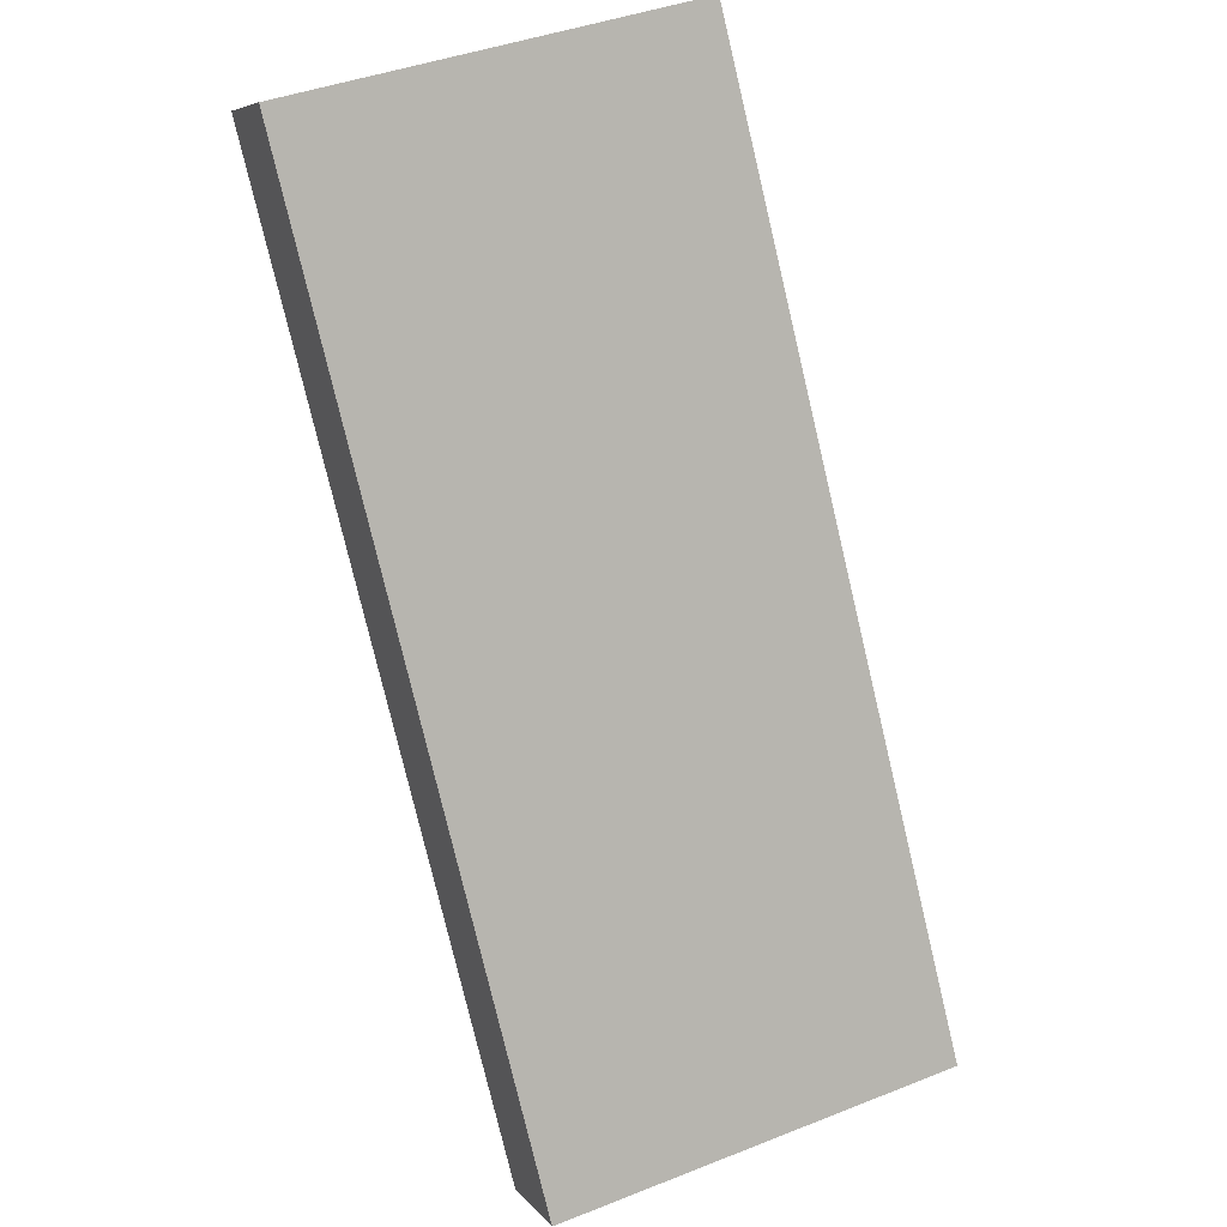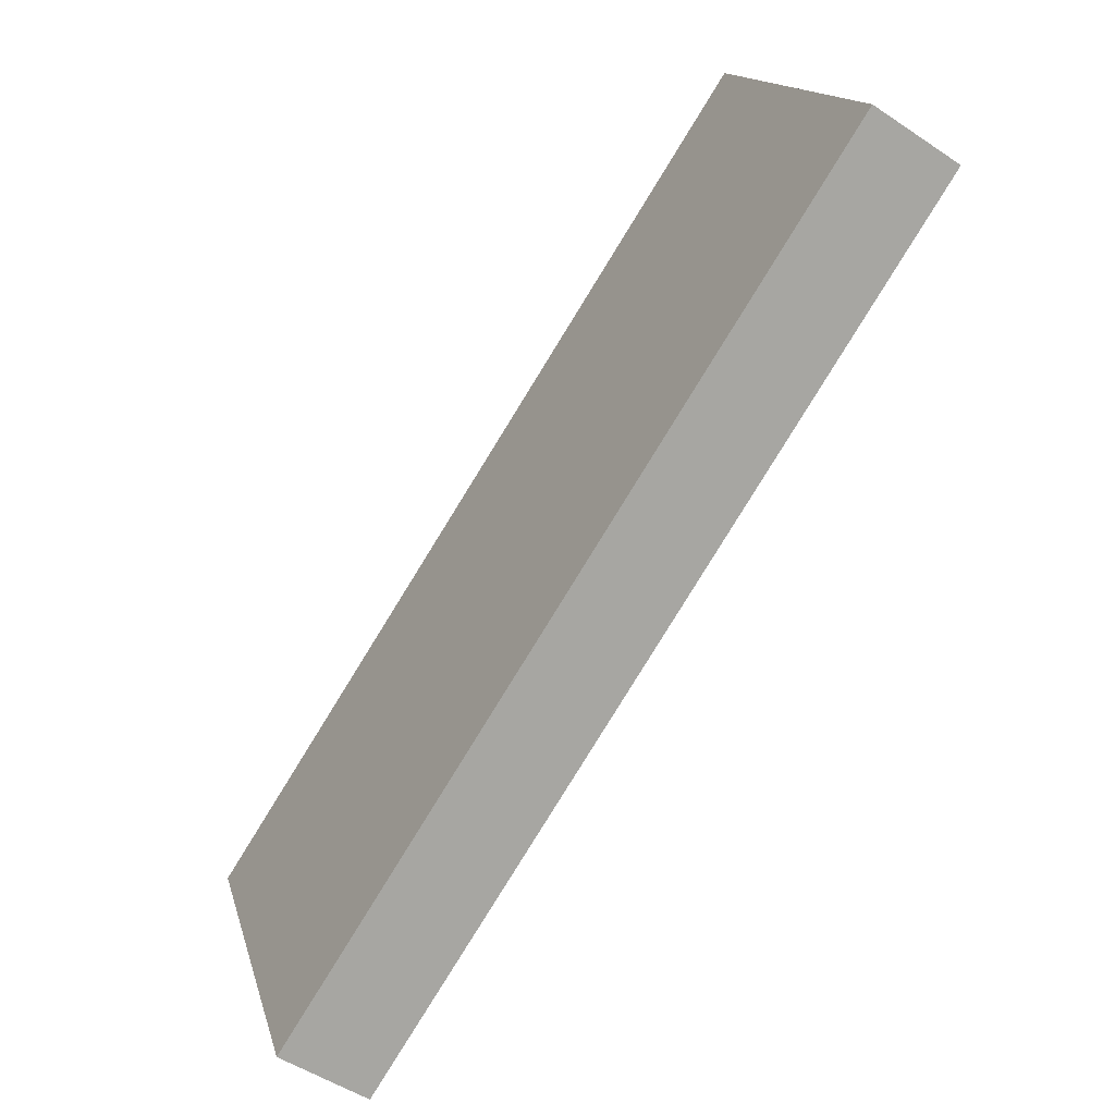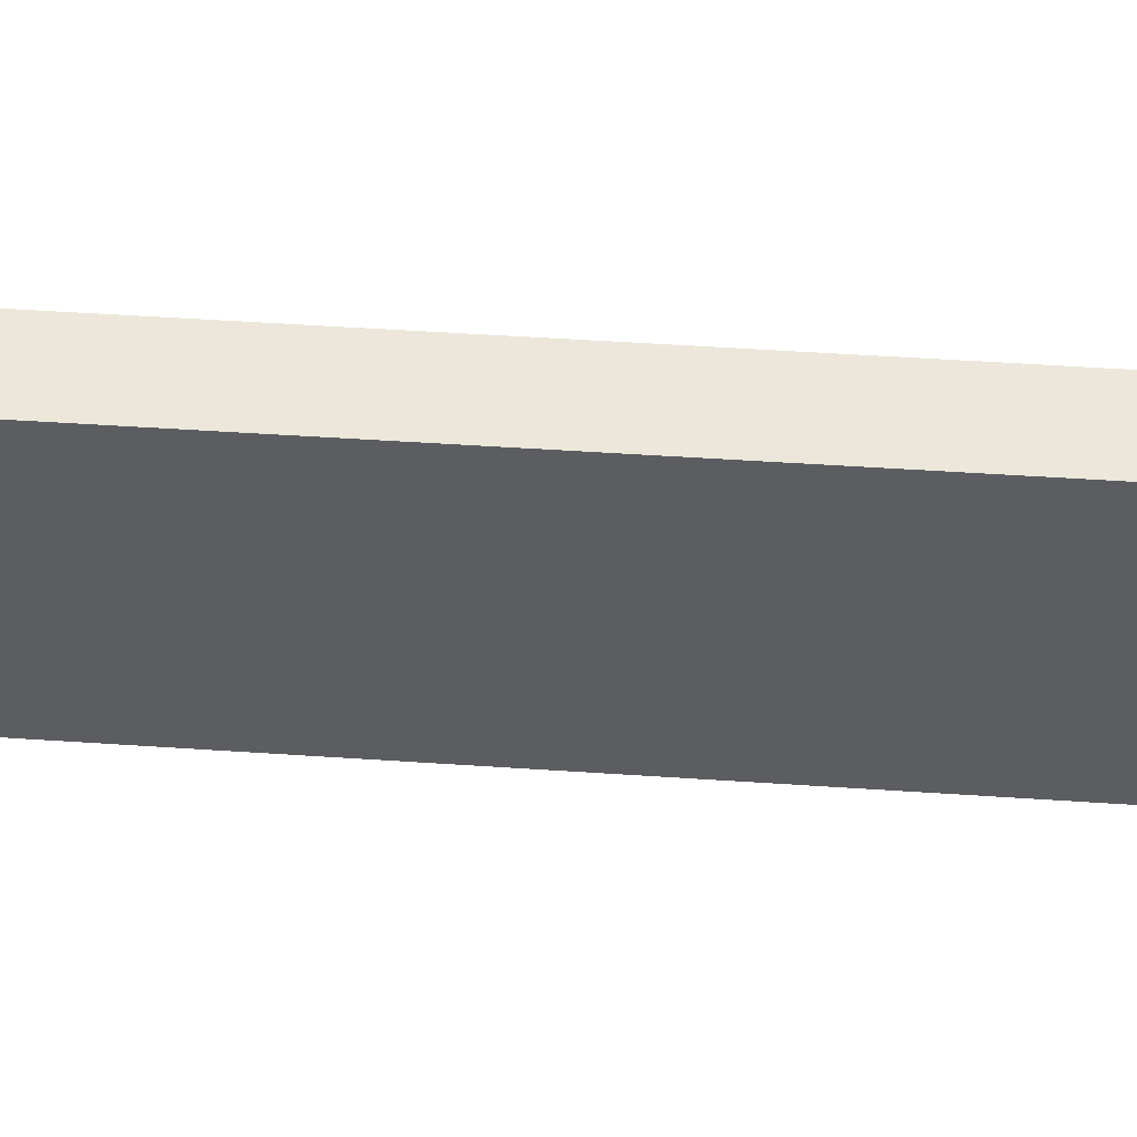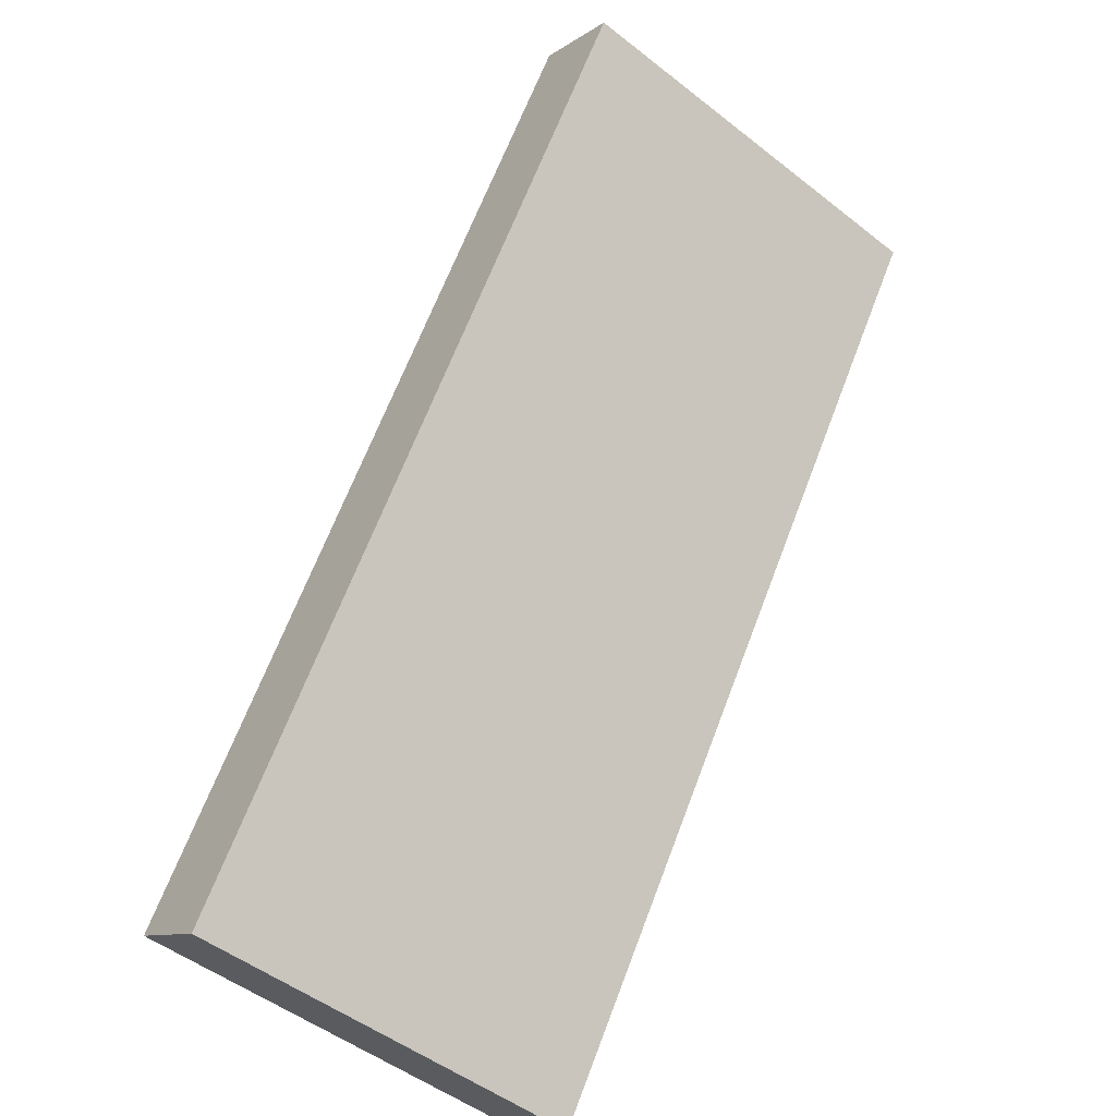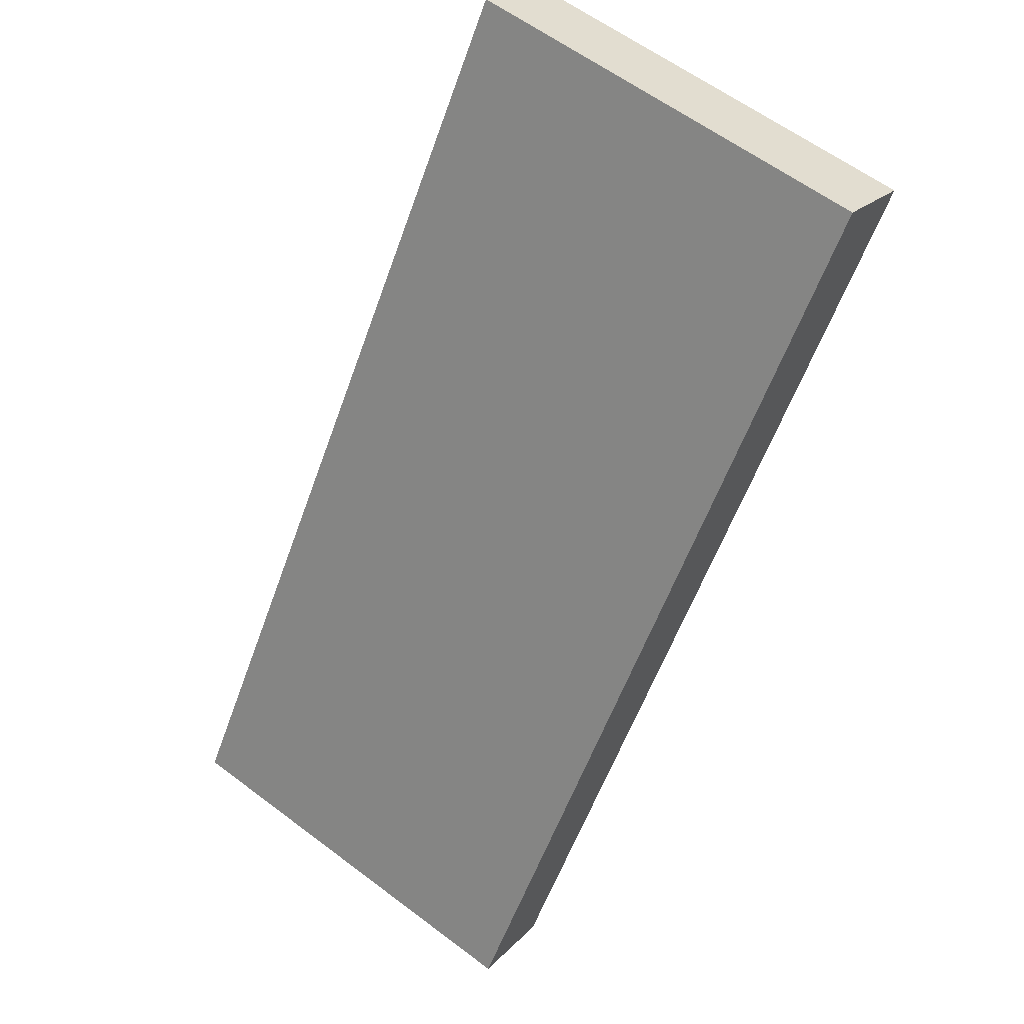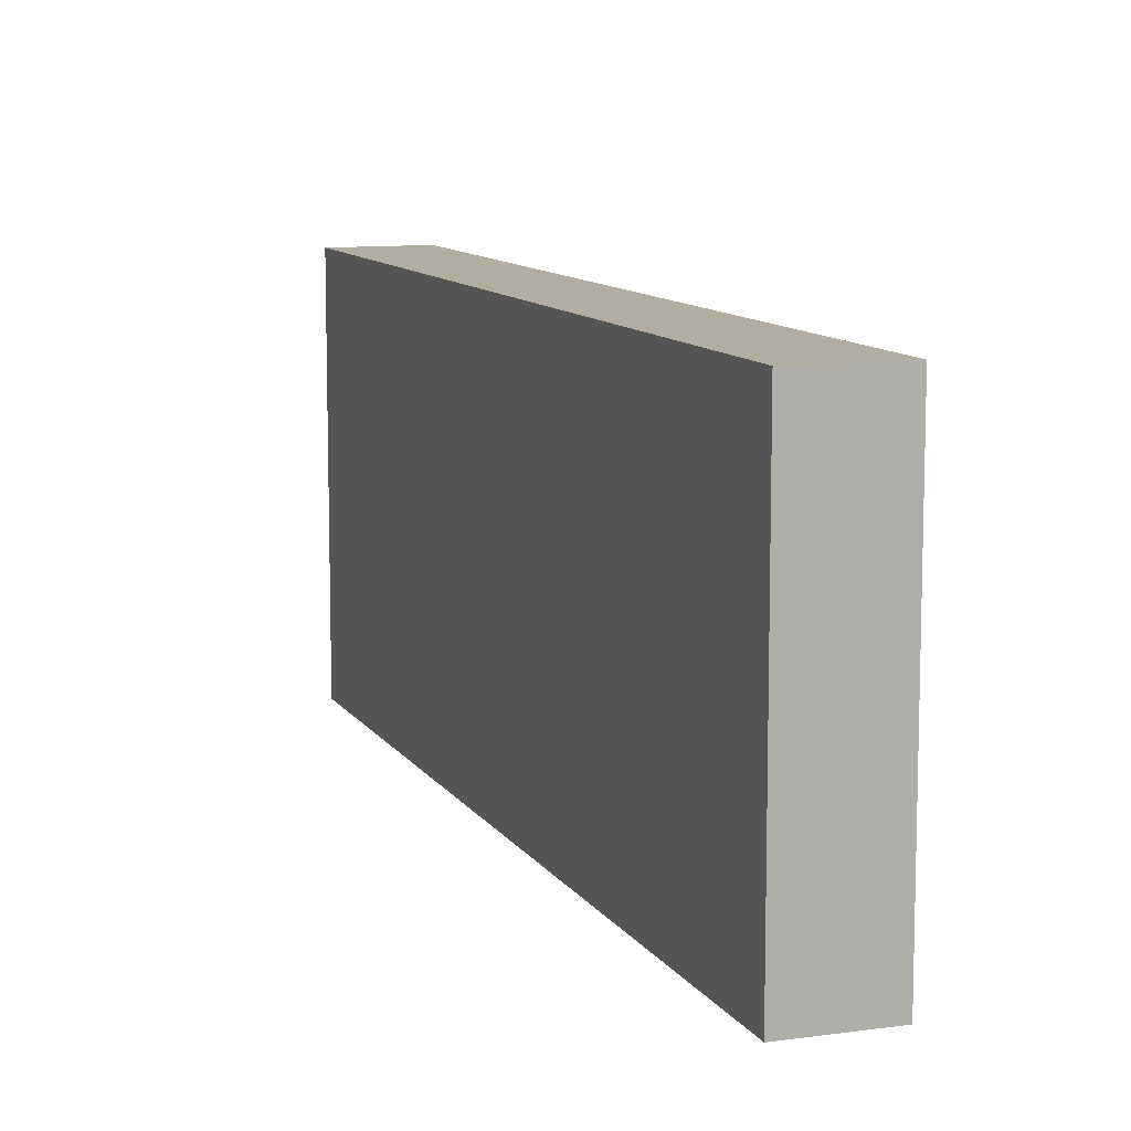
<metadata>
{"format":"obj","ext":"obj","renderer":"f3d","projection":"perspective","resolution":1024,"background":"white","views":[{"elev":42.2,"azim":-115.2,"up":"+Z"},{"elev":15.6,"azim":-13.9,"up":"+Z"},{"elev":54.0,"azim":126.9,"up":"+Y"},{"elev":-50.6,"azim":49.5,"up":"+Z"},{"elev":60.6,"azim":-52.4,"up":"+Z"},{"elev":10.3,"azim":-166.8,"up":"+Y"}]}
</metadata>
<code>
v  0.652 3.21 -0.418
v  4.198 3.21 6.501
v  4.855 3.21 6.081
v  0 3.21 1.966e-16
v  4.855 -3.724e-16 6.081
v  0.652 2.56e-17 -0.418
v  0 0 0
v  4.198 -3.981e-16 6.501
g defaultobject
f 1 2 3
f 2 1 4
f 5 1 3
f 1 5 6
f 6 4 1
f 4 6 7
f 7 2 4
f 2 7 8
f 8 3 2
f 3 8 5
f 8 6 5
f 6 8 7

</code>
